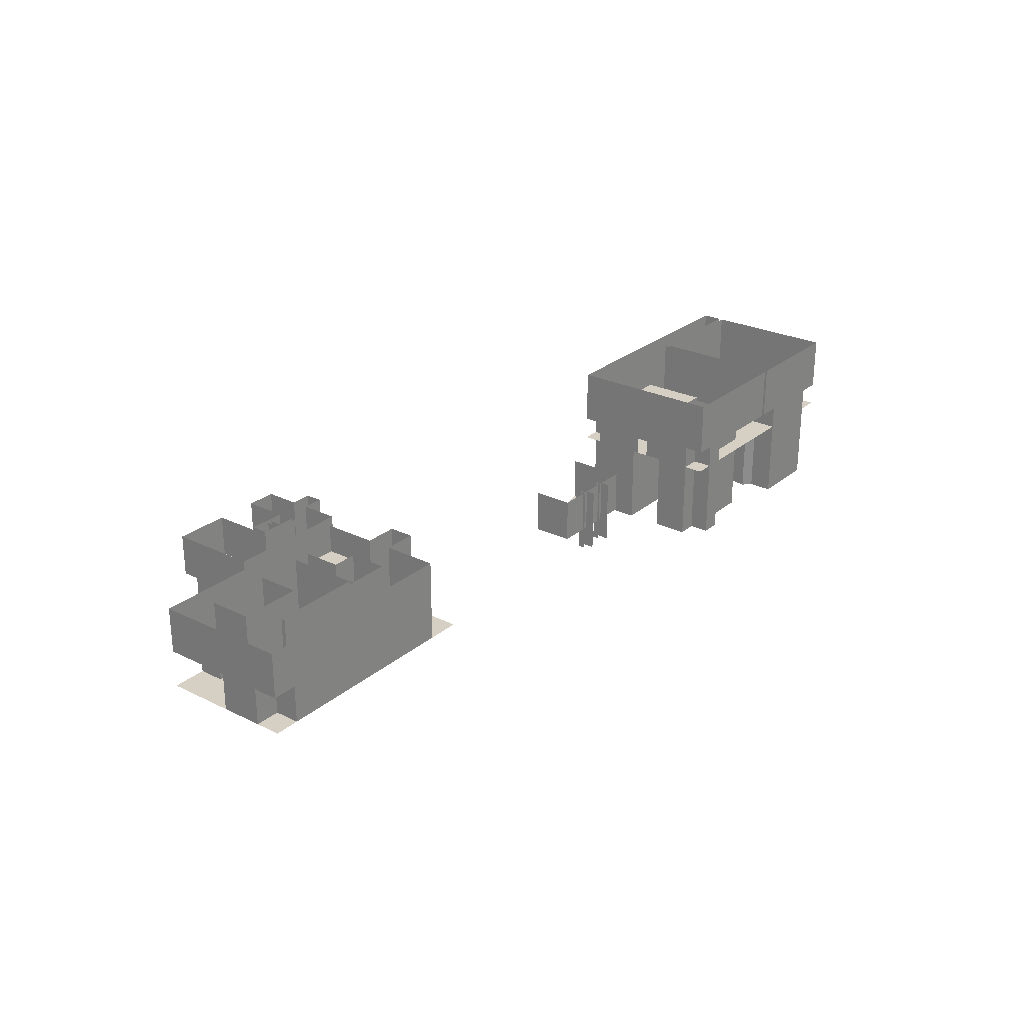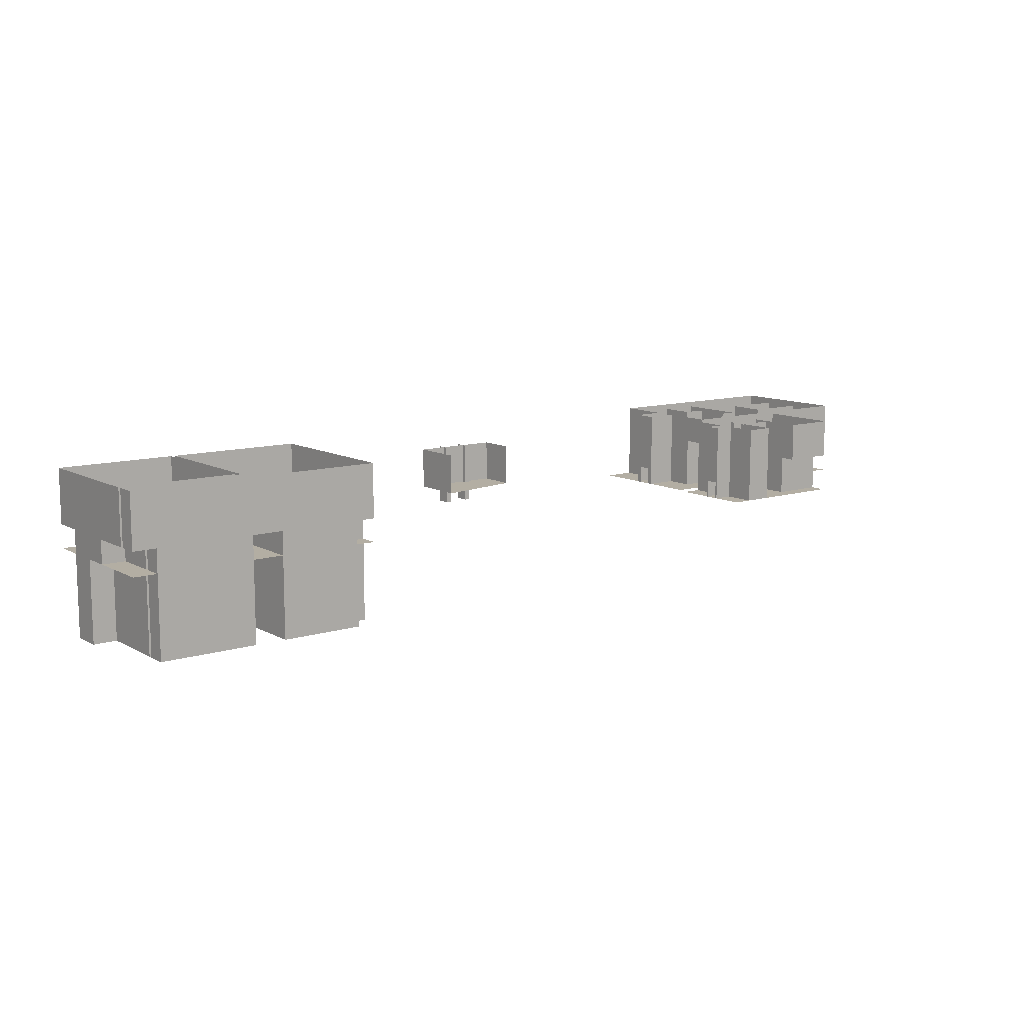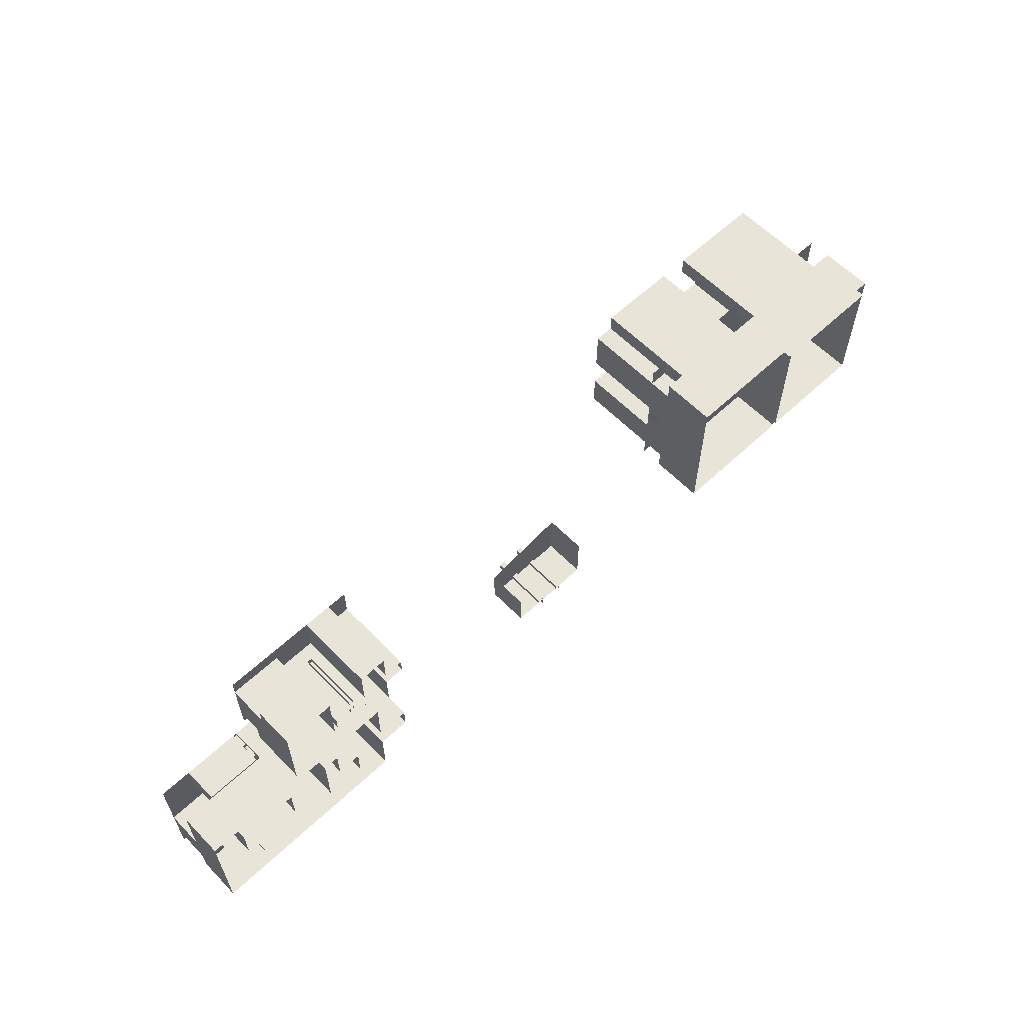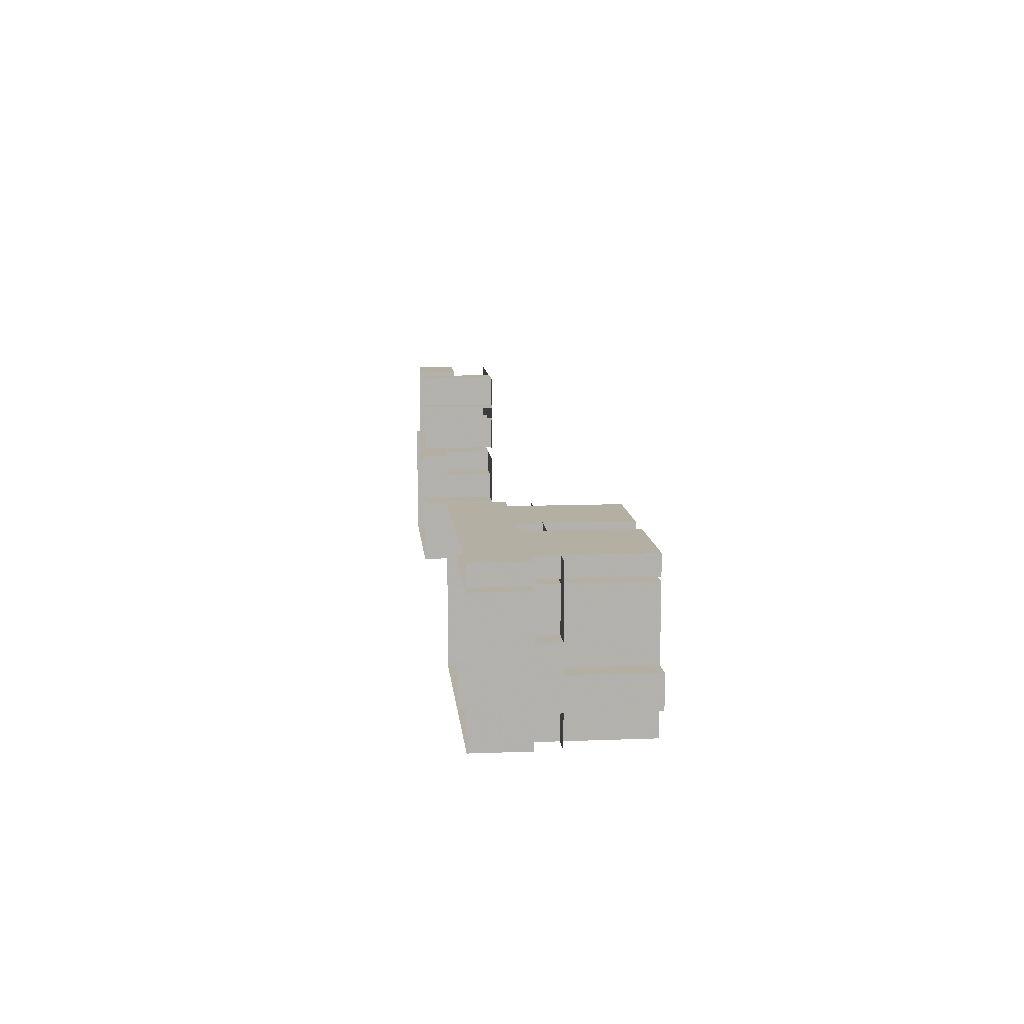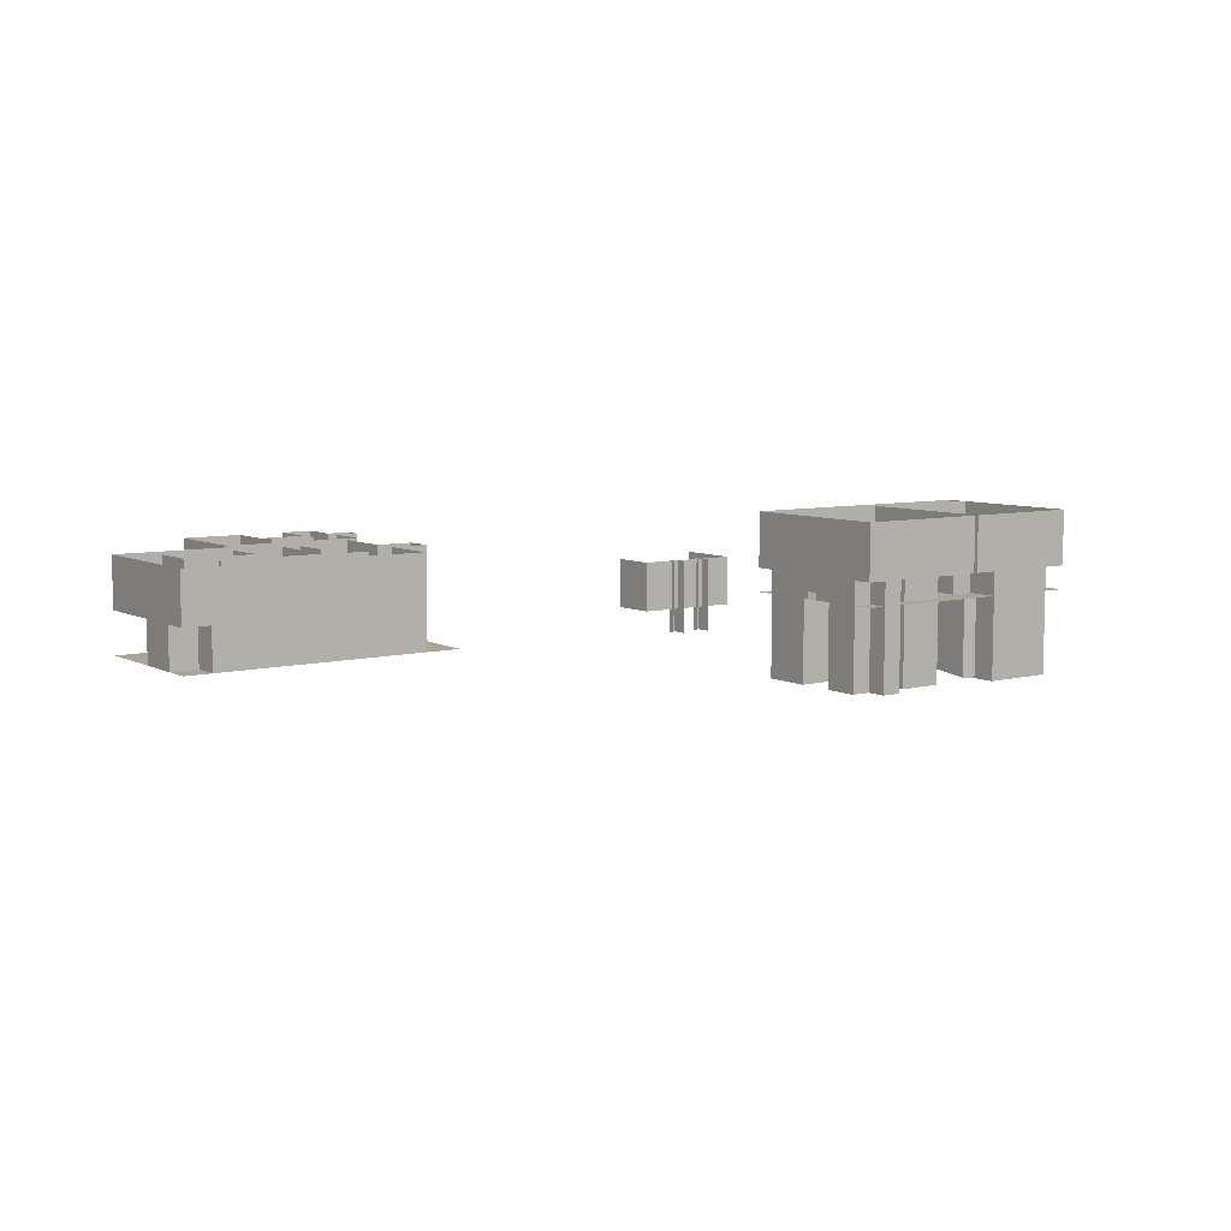
<metadata>
{"format":"obj","ext":"obj","renderer":"f3d","projection":"perspective","resolution":1024,"background":"white","views":[{"elev":26.2,"azim":127.8,"up":"+Y"},{"elev":10.9,"azim":-37.2,"up":"+Y"},{"elev":59.9,"azim":136.2,"up":"+Z"},{"elev":11.1,"azim":-95.4,"up":"+Z"},{"elev":7.4,"azim":144.2,"up":"+Y"}]}
</metadata>
<code>
v 4.054 14.52 -60.02 1
v 4.054 14.52 -58.38 1
v 4.054 -1.106 -58.38 1
v 4.054 -1.106 -60.02 1
v 2.525 -1.106 -58.38 1
v 2.525 14.52 -58.38 1
v 2.525 -1.106 -61.67 1
v 2.525 14.52 -61.67 1
v -2.525 14.52 -60.02 1
v -2.525 14.52 -58.38 1
v -2.525 -1.106 -58.38 1
v -2.525 -1.106 -60.02 1
v -3.943 -1.106 -58.38 1
v -3.943 14.52 -58.38 1
v -3.943 -1.106 -61.67 1
v -3.943 14.52 -61.67 1
v -11 4 -59.52 1
v 11 4 -59.52 1
v 11 14.52 -59.52 1
v -11 14.52 -59.52 1
v -11 14.52 -46 1
v -11 4 -46 1
v 11 4 -50 1
v 11 14.52 -50 1
v -112 6 -20 1
v -87 20 -20 1
v -87 6 -20 1
v -87 -21 -20 1
v -94 0 -52 1
v -92 0 -52 1
v -94 6 -52 1
v 92 6 -25 1
v 92 20 -25 1
v 87 6 -25 1
v -88 6 -52 1
v -88 0 -52 1
v -88 0 -43 1
v -88 5 -43 1
v -87 5 -37 1
v -87 5 -43 1
v -87 20 -60 1
v -87 20 -25 1
v -87 6 -60 1
v 69 20 -4 1
v 69 20 -14 1
v 69 0 -14 1
v 69 0 -4 1
v 95 3.99 -34.61 1
v 95 3.99 -27.49 1
v 95 9 -27.49 1
v 95 9 -34.61 1
v 96 3.99 -27.49 1
v 96 3.99 -34.61 1
v 96 9 -34.61 1
v 96 9 -27.49 1
v 79 20 -19 1
v 79 20 -4 1
v 79 10 -8 1
v 79 4.5 -14.5 1
v -79 -21 -56 1
v -68 -21 -56 1
v -68 6 -56 1
v -79 6 -56 1
v -118 0 -44 1
v -118 -21 -44 1
v -118 -21 -52 1
v -118 6 -52 1
v -118 20 -60 1
v -68 0 -43 1
v -63 0 -43 1
v -63 6 -43 1
v -68 6 -43 1
v 57 0 -16 1
v 62 0 -16 1
v 62 20 -16 1
v 57 20 -16 1
v -53 0 -37 1
v -79 0 -37 1
v -79 -21 -37 1
v -53 -21 -37 1
v -63 -21 -46 1
v -63 0 -46 1
v -53 0 -46 1
v -53 -21 -46 1
v 92 20 -4 1
v 92 6 -20 1
v 92 10 -8 1
v 73.07 4.002 -12.53 1
v 73.07 4.002 -18.59 1
v 73.07 19.27 -18.59 1
v 73.07 19.27 -12.53 1
v -88 5 -37 1
v -88 6 -37 1
v -94 0 -54 1
v -100.1 0 -37 1
v -100.1 0 -43 1
v -100.1 -20.01 -43 1
v -100.1 -20.01 -37 1
v 92 10 -4 1
v 79 10 -4 1
v 78 0 -17.5 1
v 79 0 -17.5 1
v 79 4.5 -17.5 1
v 78 4.5 -17.5 1
v -94 -21 -54 1
v -92 -21 -52 1
v -92 -20.01 -43 1
v -92 0 -43 1
v -63 6 -60 1
v -63 -21 -60 1
v 62 0 -12 1
v 57 0 -12 1
v 57 20 -12 1
v 62 20 -12 1
v -58 6 -55 1
v -58 6 -60 1
v -58 -21 -60 1
v -58 -21 -55 1
v 62 0 -4 1
v 62 20 -4 1
v -53 6 -60 1
v -53 20 -60 1
v -118 20 -20 1
v -118 6 -20 1
v 92 0 -8 1
v 79 0 -8 1
v 78 0 -18 1
v -53 6 -55 1
v -53 -21 -55 1
v -118 6 -37 1
v -118 20 -26 1
v -118 6 -26 1
v -79 0 -43 1
v -79 6 -43 1
v -53 6 -25 1
v -53 -21 -25 1
v -58 -21 -25 1
v -58 6 -25 1
v -88 20 -60 1
v -94 6 -60 1
v -88 6 -60 1
v -87 5 -25 1
v -87 -21 -25 1
v -87 6 -25 1
v 57 0 -15.48 1
v 57 4.5 -15.48 1
v 66 0 -60 1
v 84 0 -60 1
v 66 20 -60 1
v 69 0 -18 1
v 69 20 -18 1
v 69 20 -19 1
v 69 0 -19 1
v 62 0 -25 1
v 62 20 -25 1
v 79 0 -19 1
v 57 4.5 -12.49 1
v -68 -21 -43 1
v 71.97 4.002 -18.59 1
v 71.97 4.002 -12.53 1
v 71.97 19.27 -12.53 1
v 71.97 19.27 -18.59 1
v -94 6 -37 1
v -88 0 -37 1
v -88 -21 -37 1
v -94 -21 -37 1
v -53 20 -20 1
v -53 4.5 -38.5 1
v -53 0 -38.5 1
v -112 6 -60 1
v -112 6 -52 1
v -112 -21 -52 1
v -112 -21 -60 1
v -118 0 -37 1
v -79 6 -20 1
v -79 20 -20 1
v -58 6 -20 1
v -58 -21 -20 1
v -79 -21 -20 1
v 78 4.5 -14.5 1
v 78 0 -14 1
v 78 20 -14 1
v 87 0 -25 1
v 87 0 -20 1
v 87 6 -20 1
v -87 6 -43 1
v -112 6 -25 1
v -79 6 -37 1
v -94 -21 -60 1
v 57 0 -12.49 1
v 78 20 -18 1
v -112 0 -37 1
v -112 6 -37 1
v -118 6 -60 1
v -87 0 -37 1
v -94 0 -37 1
v -94 -20.01 -37 1
v 92 0 -20 1
v -94 -21 -26 1
v -112 -21 -26 1
v -94 6 -26 1
v -53 4.5 -41.5 1
v -53 20 -55 1
v -53 0 -41.5 1
v -112 -21 -25 1
v -112 -21 -20 1
v -118 20 -25 1
v -88 20 -26 1
v -112 6 -26 1
v -118 6 -25 1
v -88 6 -26 1
v -53 6 -20 1
v 79 0 -14.5 1
v 78 0 -14.5 1
v 110 0 -28 1
v 96 9 -28 1
v 110 9 -28 1
v 84 0 -52 1
v 74 20 -52 1
v 84 20 -52 1
v 66 20 -41 1
v 66 13 -34 1
v 66 0 -41 1
v -112 -21 -37 1
v 95 7.258 -29 1
v 95 0 -29 1
v 95 0 -28 1
v 95 9 -28 1
v 96 0 -28 1
v 96 0 -29 1
v 96 7.258 -29 1
v 96 7.258 -32.97 1
v 96 0 -32.97 1
v 96 0 -34 1
v 96 9 -34 1
v 95 9 -34 1
v 95 0 -34 1
v 95 0 -32.97 1
v 95 7.258 -32.97 1
v 110 9 -34 1
v 110 20 -34 1
v 96 20 -34 1
v 110 0 -34 1
v 95 0 -44 1
v 118 9 -44 1
v 118 9 -54 1
v 118 0 -44 1
v 112 0 -60 1
v 112 9 -60 1
v 102 0 -60 1
v 112 0 -54 1
v 118 0 -54 1
v 112 9 -54 1
v 118 20 -28 1
v 118 20 -60 1
v 73 0 -28 1
v 73 0 -34 1
v 73 13 -34 1
v 73 13 -28 1
v 95 20 -44 1
v 110 20 -44 1
v 106 0 -44 1
v 106 0 -51 1
v 106 0 -52 1
v 106 20 -52 1
v 106 20 -51 1
v 95 20 -34 1
v 110 9 -44 1
v 110 0 -44 1
v 118 9 -28 1
v 84 20 -34 1
v 84 0 -34 1
v 84 0 -51 1
v 84 20 -51 1
v 80 0 -34 1
v 80 20 -34 1
v 80 0 -43 1
v 80 20 -43 1
v 66 0 -34 1
v 58 0 -47 1
v 66 0 -47 1
v 66 20 -47 1
v 58 20 -47 1
v 58 0 -41 1
v 58 20 -41 1
v -112 0 -44 1
v -112 -21 -44 1
v -79 -21 -43 1
v 58 4.5 -45.5 1
v 58 0 -45.5 1
v 66 20 -28 1
v 66 13 -28 1
v 73 6 -34 1
v 73 6 -39 1
v 73 0 -39 1
v 80 6 -34 1
v 74 6 -43 1
v 74 0 -43 1
v 118 9 -60 1
v -67.5 -20 -25 1
v -63.5 -20 -25 1
v -63.5 6 -25 1
v -67.5 6 -25 1
v -67.5 6 -37 1
v -63.5 6 -37 1
v -63.5 -20 -37 1
v -67.5 -20 -37 1
v -87 0 -43 1
v 58 4.5 -42.5 1
v 58 0 -42.5 1
v 74 0 -52 1
v -87 6 -37 1
v 74 20 -43 1
v 118 0 -28 1
v 118 0 -60 1
v 58 0 -60 1
v 58 0 -28 1
v 80 6 -43 1
v -88 0 -60 1
v -117.9 0 -60 1
v -118.1 0 -20 1
v -53 0 -20 1
v -53 0 -60 1
v 92 0 -25 1
v 57 0 -25 1
v 57 0 -4 1
v 92 0 -4 1
v 110 9 -27.49 1
v 110 9 -34.61 1
f 1 2 3
f 1 3 4
f 5 3 2
f 5 2 6
f 7 5 6
f 7 6 8
f 9 10 11
f 9 11 12
f 13 11 10
f 13 10 14
f 15 13 14
f 15 14 16
f 17 18 19
f 17 19 20
f 17 20 21
f 17 21 22
f 19 18 23
f 19 23 24
f 17 22 23
f 17 23 18
f 25 26 27
f 25 27 28
f 29 30 31
f 32 33 34
f 35 36 37
f 35 37 38
f 39 40 41
f 39 41 42
f 40 43 41
f 44 45 46
f 44 46 47
f 48 49 50
f 48 50 51
f 52 53 54
f 52 54 55
f 56 57 58
f 56 58 59
f 60 61 62
f 60 62 63
f 64 65 66
f 64 66 67
f 64 67 68
f 69 70 71
f 69 71 72
f 73 74 75
f 73 75 76
f 77 78 79
f 77 79 80
f 81 82 83
f 81 83 84
f 85 33 86
f 85 86 87
f 88 89 90
f 88 90 91
f 92 93 38
f 29 31 94
f 95 96 97
f 95 97 98
f 85 99 100
f 85 100 57
f 101 102 103
f 101 103 104
f 30 94 105
f 30 105 106
f 30 106 107
f 30 107 108
f 70 82 71
f 109 82 110
f 111 112 113
f 111 113 114
f 115 116 117
f 115 117 118
f 119 111 114
f 119 114 120
f 116 109 110
f 116 110 117
f 121 122 116
f 123 25 124
f 125 126 58
f 125 58 87
f 127 101 104
f 25 123 26
f 128 115 118
f 128 118 129
f 116 122 109
f 130 131 132
f 40 133 134
f 135 136 137
f 135 137 138
f 139 140 141
f 142 143 28
f 142 28 27
f 142 27 144
f 145 73 76
f 145 76 146
f 147 148 149
f 150 151 152
f 150 152 153
f 141 35 139
f 74 154 155
f 74 155 75
f 156 153 152
f 156 152 56
f 71 82 109
f 156 103 102
f 100 58 57
f 44 47 119
f 44 119 120
f 146 76 113
f 146 113 157
f 61 158 69
f 61 69 72
f 61 72 62
f 159 160 161
f 159 161 162
f 163 93 164
f 163 164 165
f 163 165 166
f 77 80 136
f 77 136 135
f 77 135 167
f 77 167 168
f 77 168 169
f 170 171 172
f 170 172 173
f 130 174 64
f 130 64 68
f 130 68 131
f 175 176 167
f 175 167 177
f 175 177 178
f 175 178 179
f 180 181 182
f 134 133 63
f 183 184 185
f 183 185 34
f 40 134 186
f 142 42 187
f 142 187 143
f 78 39 188
f 179 79 78
f 179 78 188
f 179 188 175
f 31 140 94
f 142 39 42
f 36 35 31
f 36 31 30
f 140 170 173
f 140 173 189
f 190 157 113
f 190 113 112
f 150 127 191
f 150 191 151
f 192 174 130
f 192 130 193
f 68 67 194
f 96 108 107
f 96 107 97
f 78 195 39
f 196 95 98
f 196 98 197
f 41 43 109
f 41 109 122
f 103 56 59
f 104 103 59
f 104 59 180
f 49 48 53
f 49 53 52
f 198 125 87
f 198 87 86
f 127 104 191
f 199 200 201
f 202 203 83
f 202 83 204
f 129 84 83
f 83 203 128
f 83 128 129
f 167 203 202
f 167 202 168
f 143 187 205
f 166 199 201
f 166 201 163
f 25 28 206
f 137 178 177
f 137 177 138
f 35 38 139
f 187 42 207
f 189 94 140
f 131 208 201
f 131 201 209
f 210 187 207
f 160 159 89
f 160 89 88
f 164 92 39
f 164 39 195
f 211 208 93
f 167 135 212
f 68 194 170
f 213 214 180
f 213 180 59
f 126 213 59
f 209 201 200
f 156 56 103
f 139 68 170
f 139 170 140
f 214 181 180
f 176 175 27
f 176 27 26
f 93 208 139
f 93 139 38
f 81 110 82
f 63 133 60
f 203 122 121
f 203 121 128
f 215 216 217
f 218 219 220
f 220 218 220
f 209 132 131
f 211 201 208
f 221 222 223
f 224 192 200
f 225 226 227
f 225 227 228
f 216 229 230
f 216 230 231
f 232 233 234
f 232 234 235
f 236 237 238
f 236 238 239
f 240 241 242
f 240 242 235
f 240 235 243
f 237 236 244
f 229 216 215
f 206 205 187
f 206 187 25
f 200 192 209
f 245 246 247
f 248 249 250
f 251 252 246
f 251 246 253
f 248 251 253
f 248 253 249
f 254 255 246
f 254 246 245
f 256 257 258
f 256 258 259
f 244 260 261
f 244 261 262
f 263 264 265
f 263 265 266
f 244 236 267
f 244 267 260
f 262 261 268
f 262 268 269
f 264 218 220
f 264 220 265
f 270 217 254
f 271 272 273
f 220 271 273
f 274 220 273
f 275 272 271
f 275 271 276
f 277 275 276
f 277 276 278
f 257 279 222
f 257 222 258
f 280 281 282
f 280 282 283
f 223 284 285
f 223 285 221
f 281 147 149
f 281 149 282
f 181 46 45
f 181 45 182
f 286 192 224
f 286 224 287
f 155 154 183
f 155 183 34
f 155 34 33
f 223 222 279
f 133 69 158
f 133 158 288
f 269 268 245
f 269 245 247
f 280 283 289
f 280 289 290
f 221 291 292
f 221 292 222
f 247 246 252
f 273 263 266
f 273 266 274
f 256 259 227
f 254 245 270
f 293 294 295
f 293 295 257
f 296 293 257
f 296 257 275
f 294 297 298
f 294 298 295
f 261 241 240
f 261 240 268
f 255 299 246
f 184 198 86
f 184 86 185
f 193 209 192
f 300 301 302
f 300 302 303
f 304 305 306
f 304 306 307
f 301 306 305
f 301 305 302
f 307 300 303
f 307 303 304
f 308 40 38
f 308 38 37
f 285 309 289
f 285 289 283
f 284 310 309
f 284 309 285
f 217 240 243
f 217 243 215
f 288 60 133
f 218 311 219
f 308 133 40
f 188 39 312
f 32 86 33
f 220 220 274
f 291 259 292
f 311 298 313
f 311 313 219
f 298 277 278
f 298 278 313
f 227 259 228
f 191 104 180
f 191 180 182
f 255 149 148
f 255 148 250
f 255 250 249
f 64 286 287
f 64 287 65
f 255 249 299
f 254 217 216
f 254 216 228
f 254 228 259
f 254 259 291
f 267 236 235
f 267 235 242
f 212 177 167
f 85 87 99
f 207 123 124
f 207 124 210
f 126 59 58
f 238 233 232
f 238 232 239
f 230 226 225
f 230 225 231
f 243 235 234
f 171 67 66
f 171 66 172
f 105 94 189
f 40 39 92
f 40 92 38
f 303 302 305
f 303 305 304
f 62 72 71
f 62 71 109
f 93 163 201
f 93 201 211
f 314 315 316
f 314 316 317
f 217 270 245
f 217 245 268
f 116 115 128
f 116 128 121
f 63 62 109
f 63 109 43
f 135 138 177
f 135 177 212
f 294 296 318
f 188 312 27
f 188 27 175
f 296 294 293
f 294 318 297
f 99 87 58
f 99 58 100
f 319 320 321
f 319 321 322
f 319 322 323
f 31 35 141
f 31 141 140
f 324 325 326
f 324 326 327
f 130 132 209
f 130 209 193
f 281 280 284
f 281 284 223
f 187 210 124
f 187 124 25
f 186 134 63
f 186 63 43
f 51 50 328
f 51 328 329
f 86 32 34
f 86 34 185
f 299 249 253
f 299 253 246
f 292 259 258
f 292 258 222
f 171 170 194
f 171 194 67

</code>
